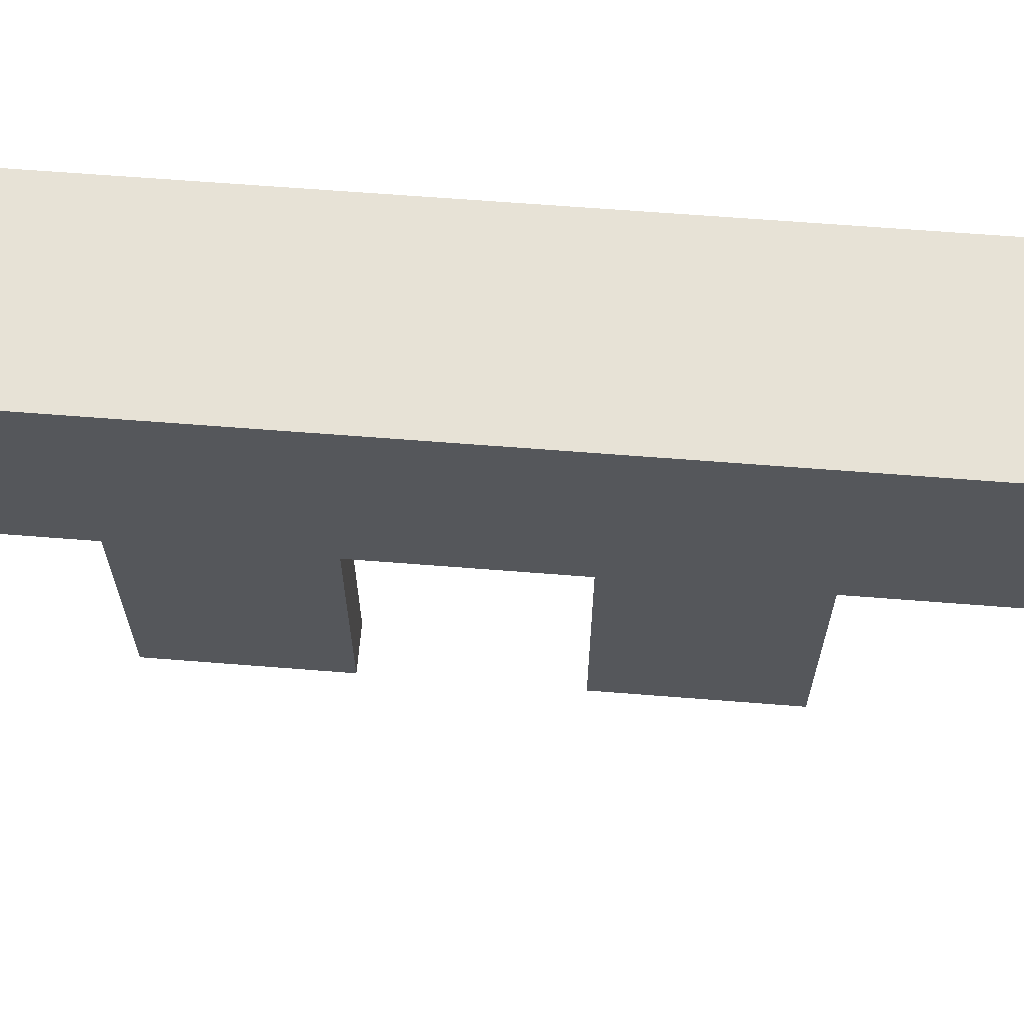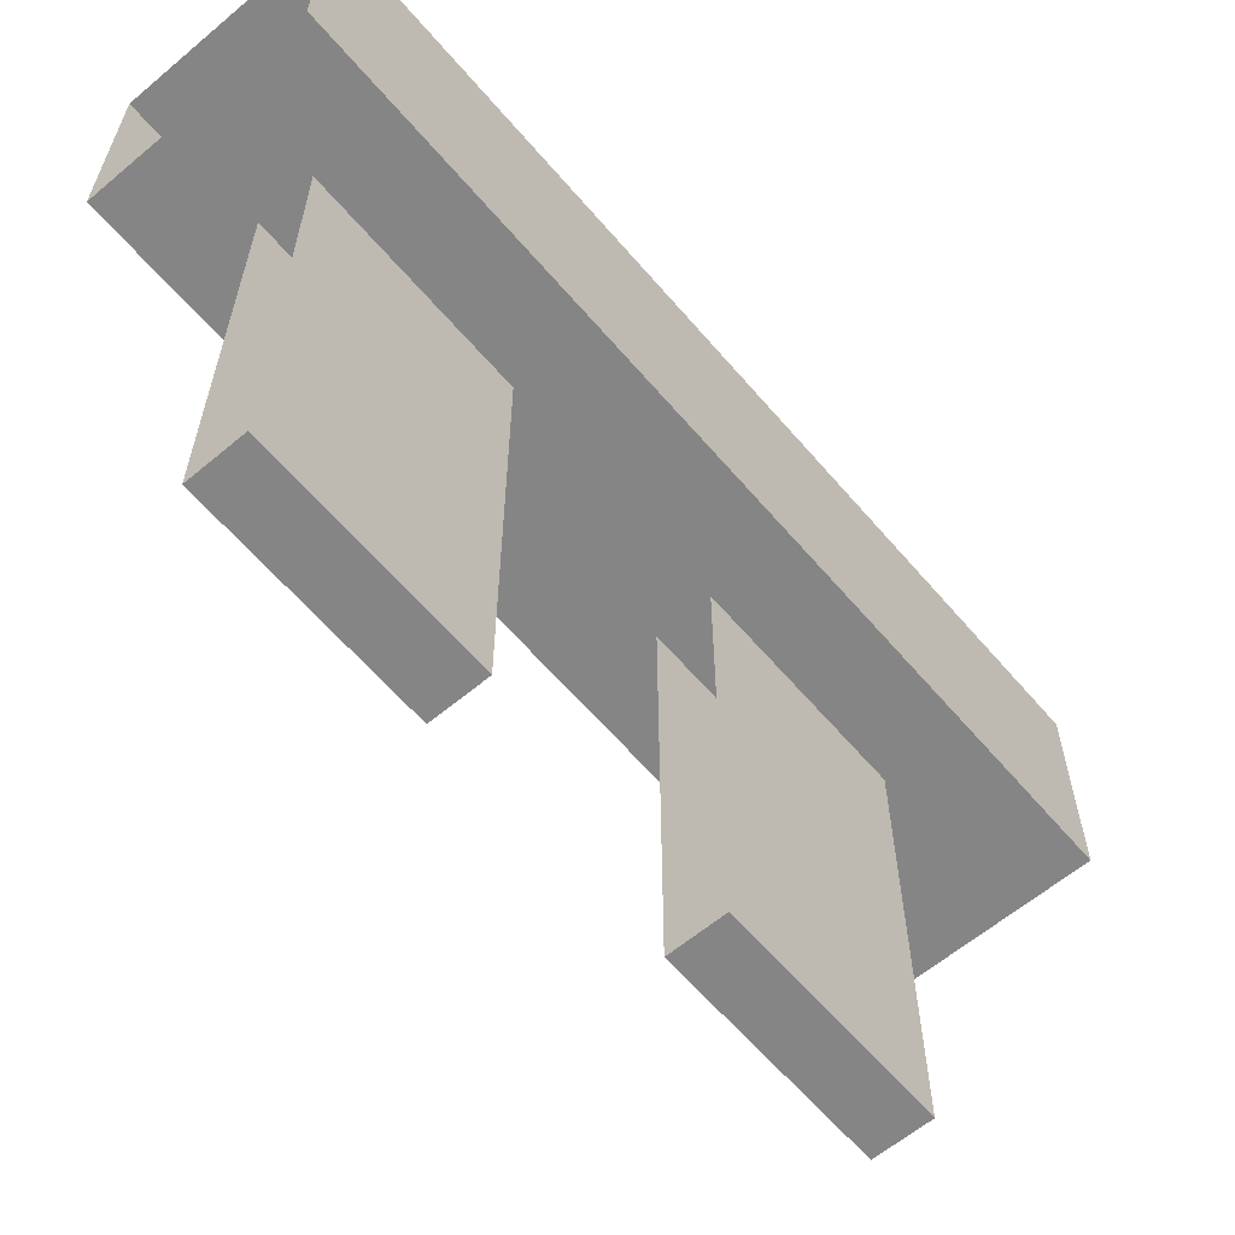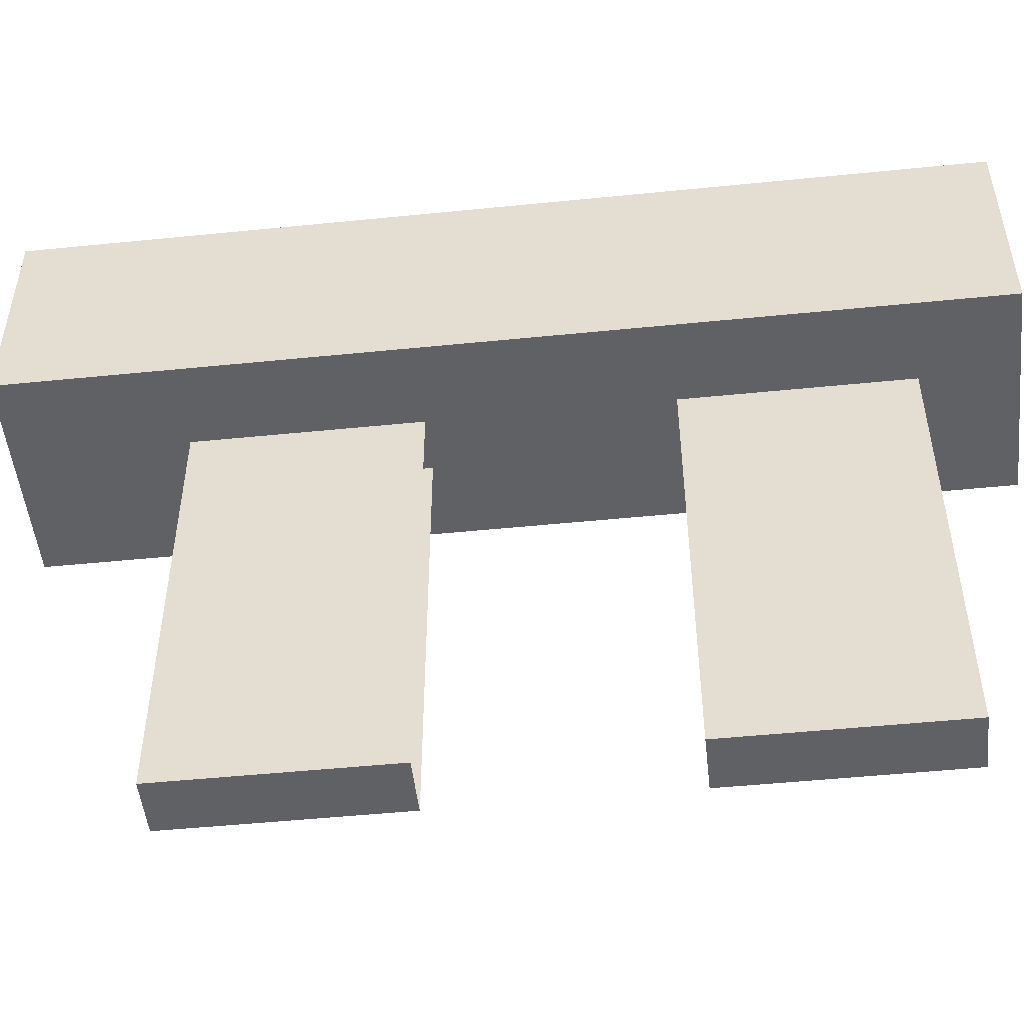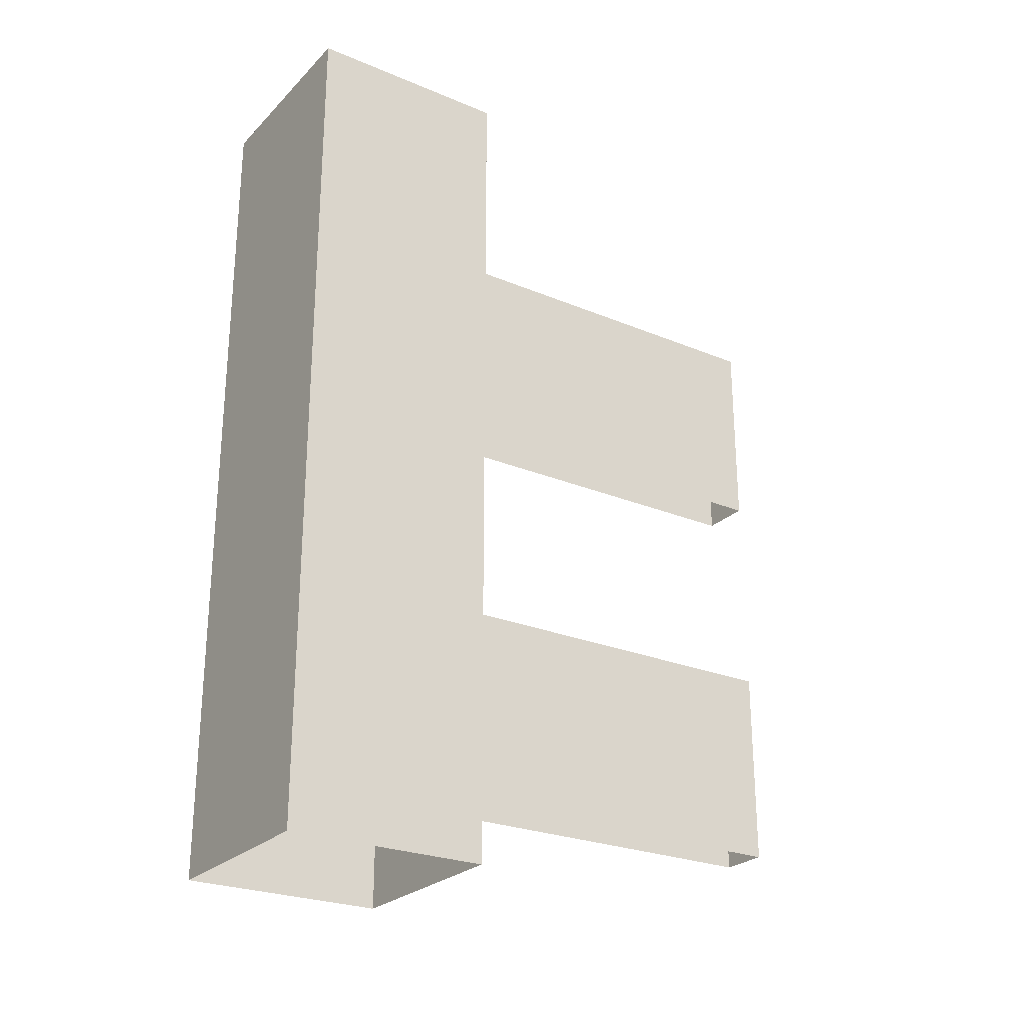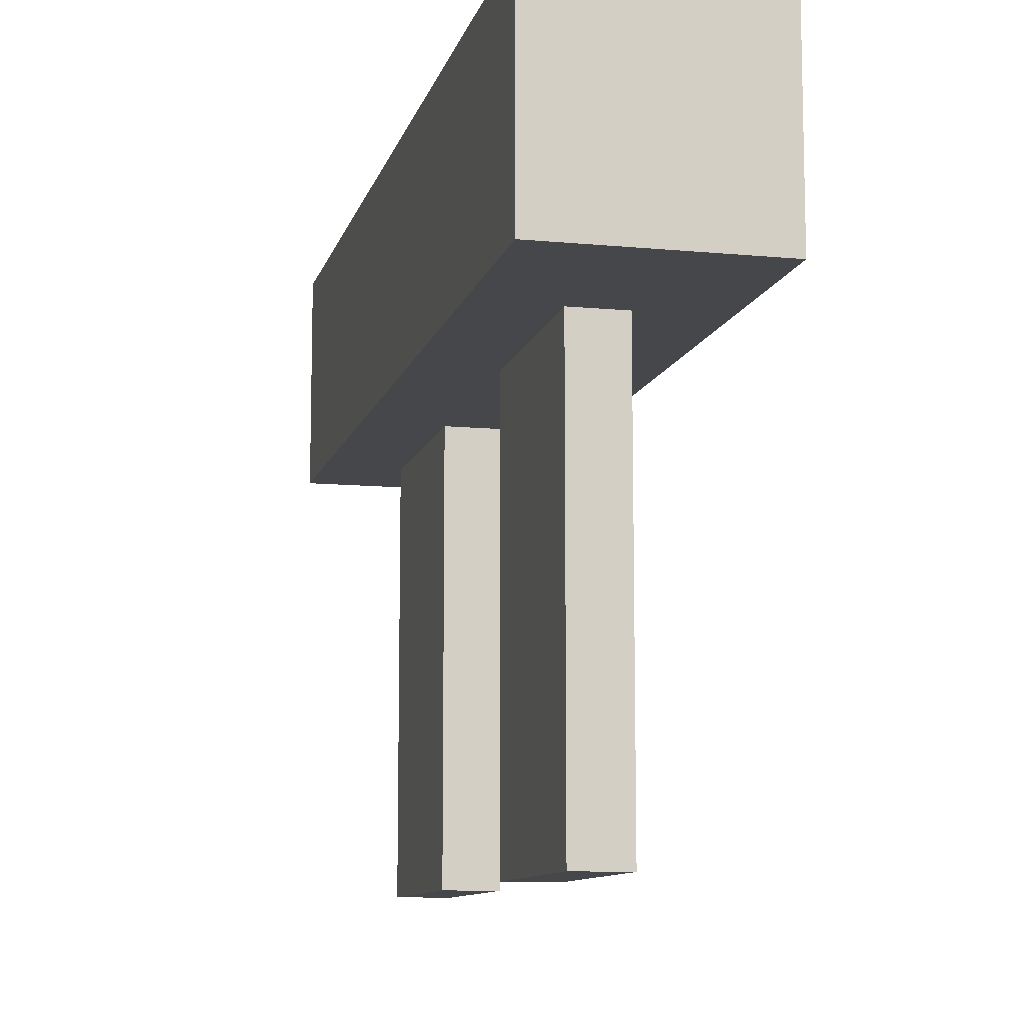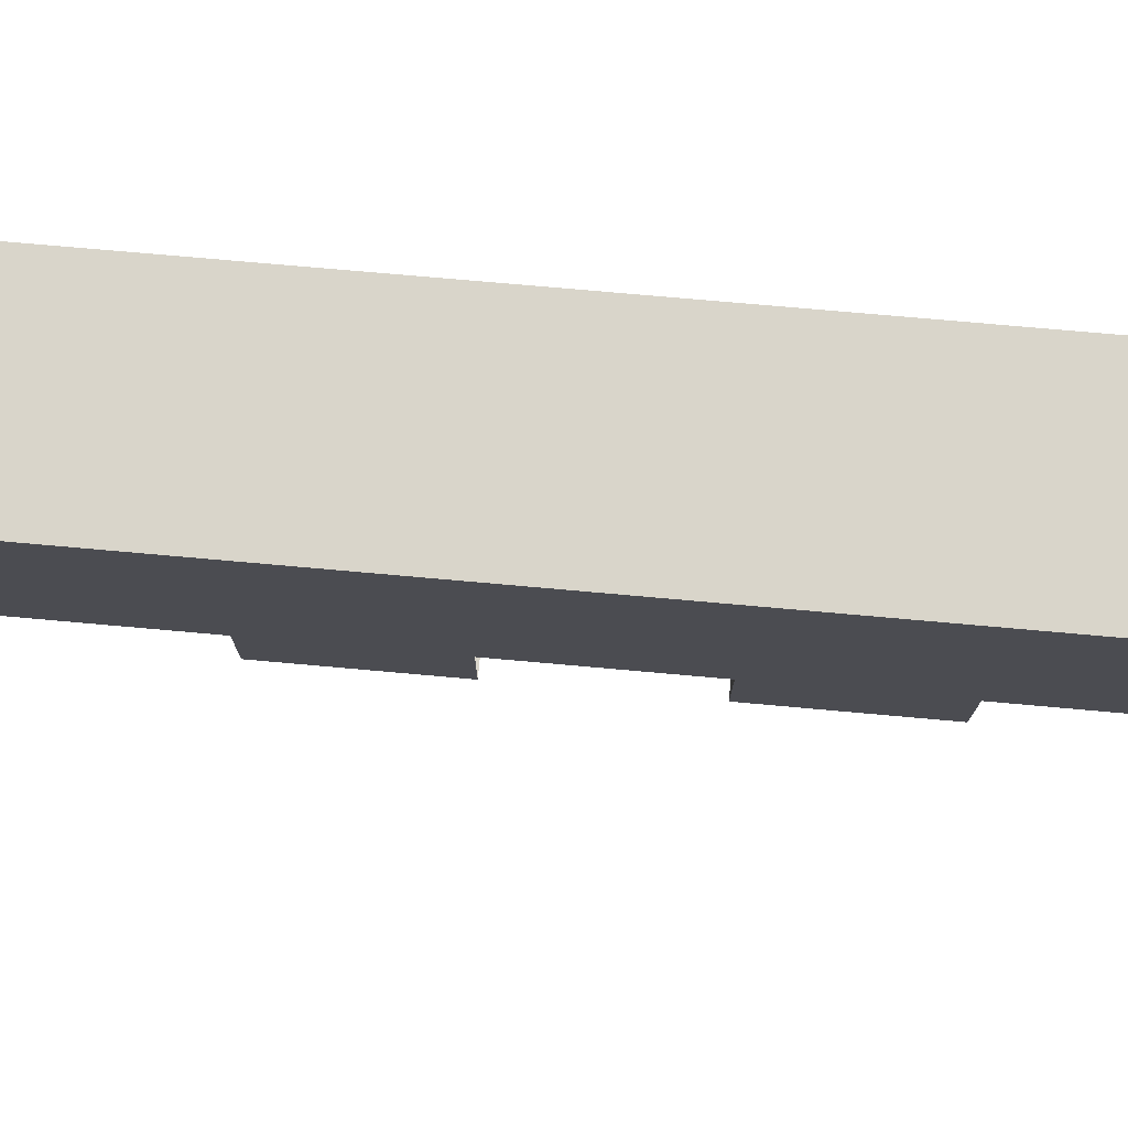
<metadata>
{"format":"obj","ext":"obj","renderer":"f3d","projection":"perspective","resolution":1024,"background":"white","views":[{"elev":63.4,"azim":94.6,"up":"+Z"},{"elev":-61.7,"azim":40.4,"up":"+Z"},{"elev":-50.3,"azim":-83.7,"up":"+Z"},{"elev":-25.6,"azim":56.4,"up":"+Y"},{"elev":-10.4,"azim":166.5,"up":"+Z"},{"elev":74.4,"azim":-84.9,"up":"+Z"}]}
</metadata>
<code>
o Cube
v 0 0 0
v -0.125 0 -0.125
v 0 0 -0.125
v 0 0.5312 -0.125
v -0.125 0 0
v 0 0.5312 0
v -0.125 0.5312 -0.125
v -0.125 0.5312 0
v -0.04593 0.4348 -0.375
v -0.07718 0.3098 -0.375
v -0.04593 0.3098 -0.125
v -0.04593 0.3098 -0.375
v -0.04593 0.1775 -0.375
v -0.04593 0.1775 -0.125
v -0.04593 0.05252 -0.125
v -0.04593 0.05251 -0.375
v -0.07718 0.4348 -0.125
v -0.04593 0.4348 -0.125
v -0.07718 0.4348 -0.375
v -0.07718 0.3098 -0.125
v -0.07718 0.1775 -0.375
v -0.07718 0.1775 -0.125
v -0.07718 0.05252 -0.125
v -0.07718 0.05251 -0.375
f 1 3 4 6
f 3 2 7 4
f 2 5 8 7
f 5 1 6 8
f 8 6 4 7
f 9 12 11 18
f 13 16 15 14
f 21 22 14 13
f 19 17 18 9
f 10 19 9 12
f 24 21 13 16
f 19 17 20 10
f 21 22 23 24

</code>
